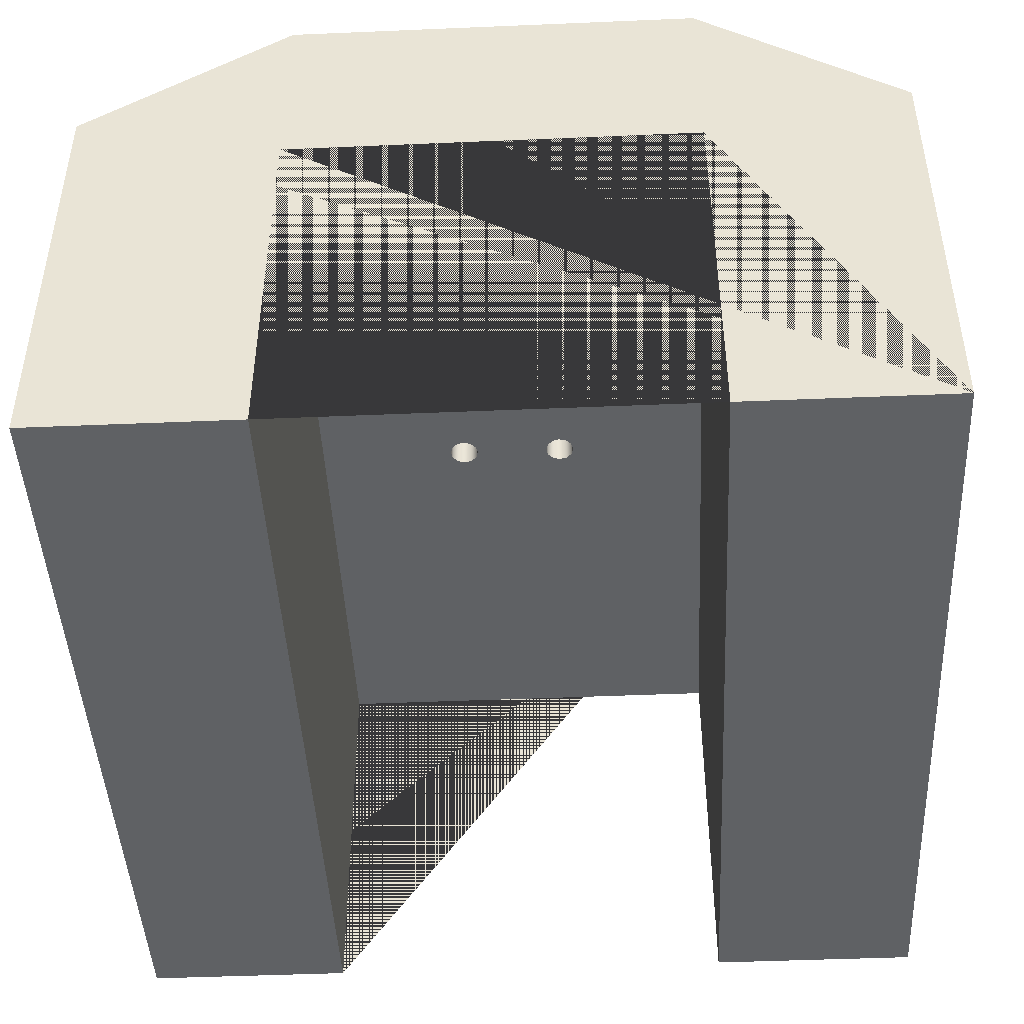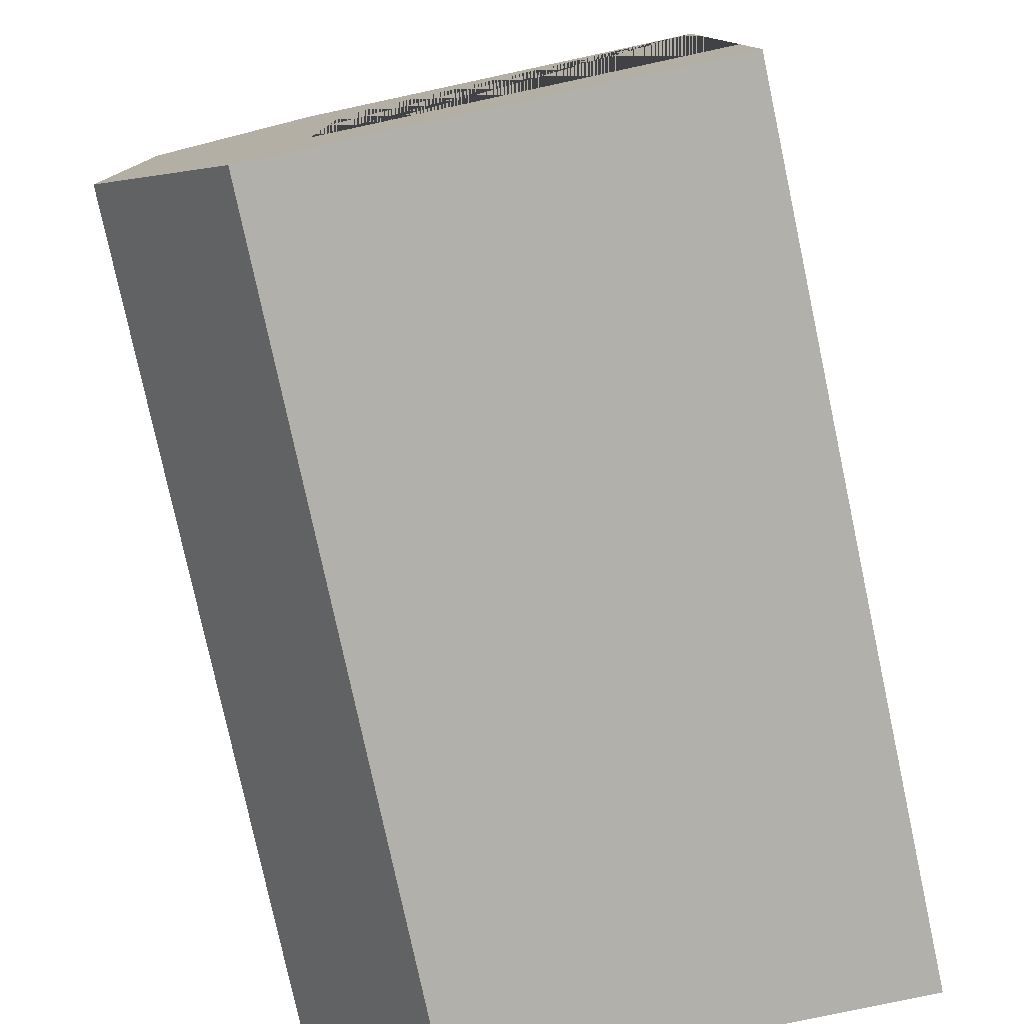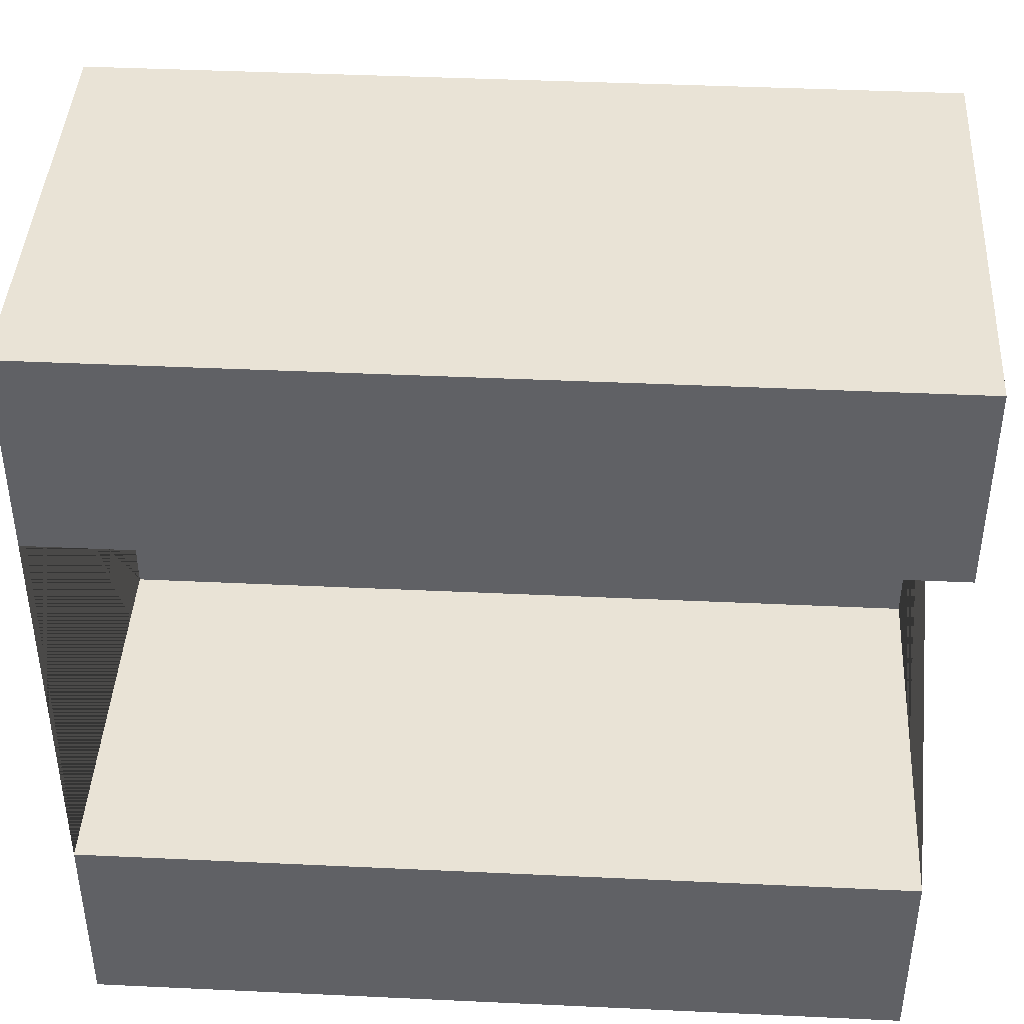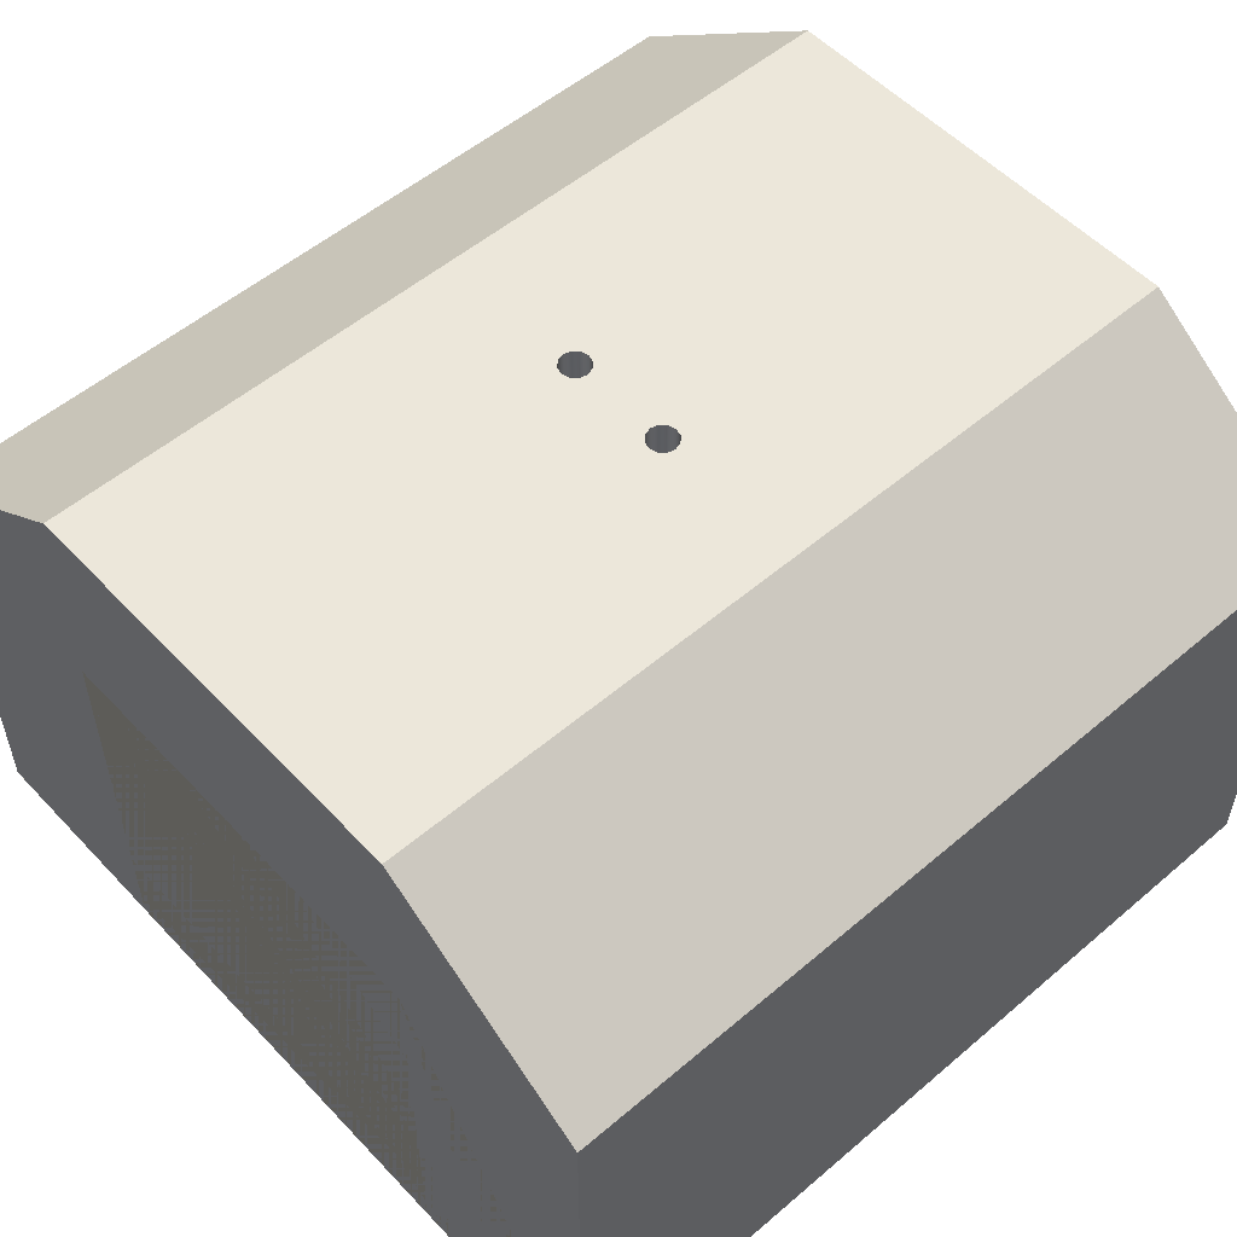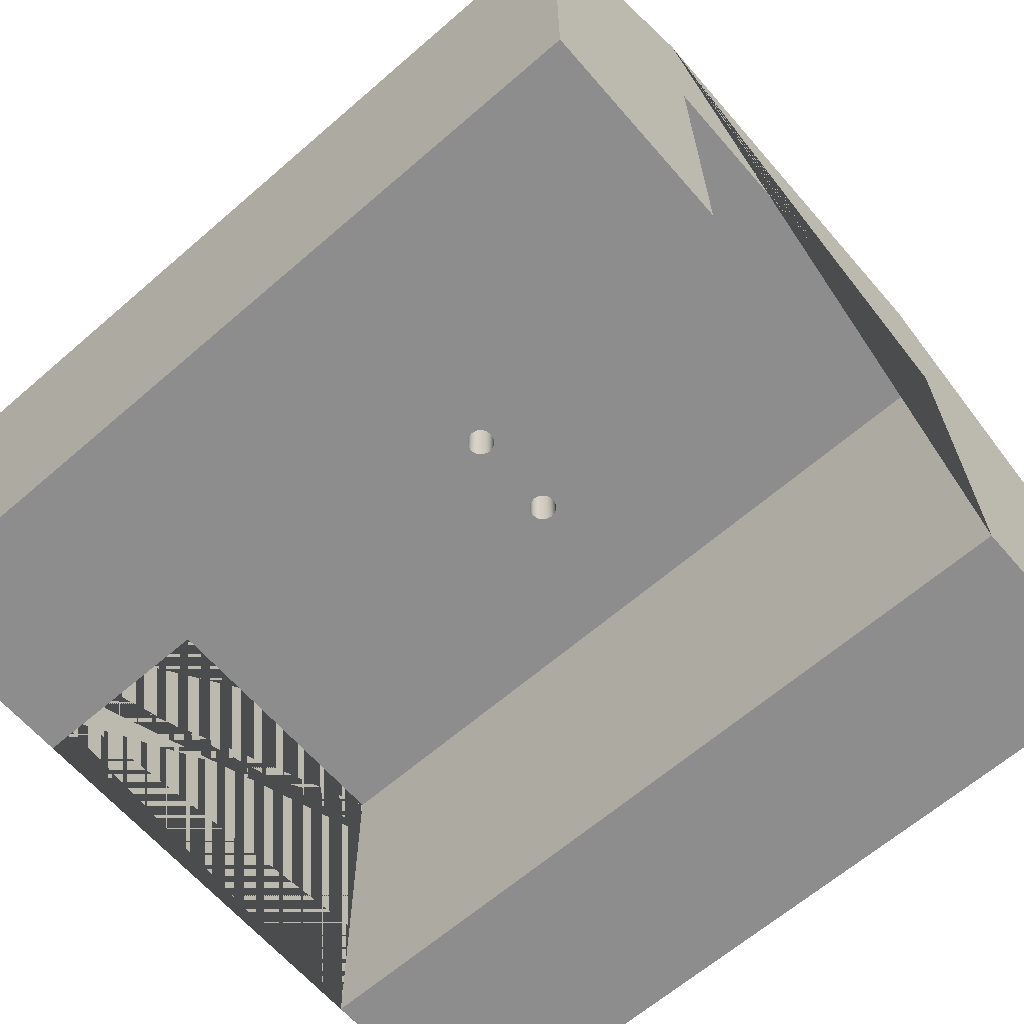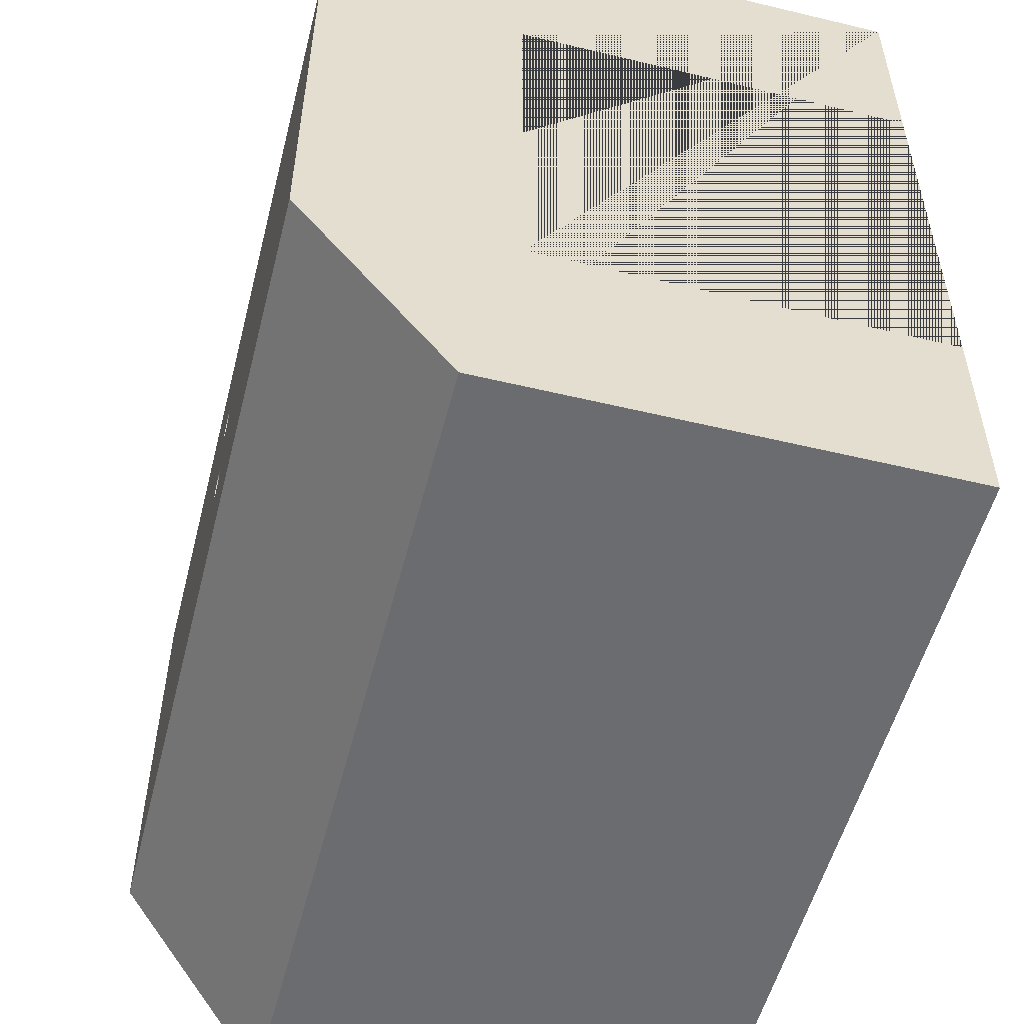
<metadata>
{"format":"obj","ext":"obj","renderer":"f3d","projection":"perspective","resolution":1024,"background":"white","views":[{"elev":-45.4,"azim":-87.2,"up":"+Y"},{"elev":-78.4,"azim":-77.9,"up":"+Z"},{"elev":42.2,"azim":3.2,"up":"+Z"},{"elev":54.0,"azim":-42.1,"up":"+Y"},{"elev":-64.7,"azim":41.0,"up":"+Y"},{"elev":-53.7,"azim":-104.3,"up":"+Z"}]}
</metadata>
<code>
g Mesh1 Model
v 34 1 -1
v 6 1 -1
v 6 16 -1
v 34 16 -1
f 1 2 3 4
v 34 1 -8
v 6 1 -8
f 1 5 6 2
v 34 21 -8
v 34 14.23 -8
v 34 14.23 -22
v 34 1 -22
v 34 1 -29
v 34 16 -29
v 34 21 -22
f 7 4 1 5 8 9 10 11 12 13
v 6 21 -8
f 14 3 4 7
v 6 21 -22
v 6 16 -29
v 6 1 -29
v 6 1 -22
v 6 14.23 -22
v 6 14.23 -8
f 2 3 14 15 16 17 18 19 20 6
v 19.75 21 -12.8
f 14 21 15
f 21 14 7
v 20 21 -12.73
f 21 7 22
v 20.25 21 -12.8
f 22 7 23
v 20.43 21 -12.98
f 23 7 24
v 20.5 21 -13.23
f 24 7 25
v 20.5 21 -16.77
f 25 7 26
f 13 26 7
v 20.43 21 -17.02
f 13 27 26
v 20.25 21 -17.2
f 13 28 27
v 20 21 -17.27
f 13 29 28
v 19.75 21 -17.2
f 13 30 29
f 15 30 13
v 19.57 21 -17.02
f 30 15 31
v 19.5 21 -16.77
f 31 15 32
v 19.5 21 -13.23
f 32 15 33
v 19.57 21 -12.98
f 15 34 33
f 15 21 34
v 19.57 14.23 -12.98
v 19.75 14.23 -12.8
f 21 34 35 36
v 19.5 14.23 -13.23
f 34 33 37 35
v 19.57 21 -13.48
v 19.57 14.23 -13.48
f 33 38 39 37
f 38 32 33
v 19.57 21 -16.52
f 32 38 40
v 19.75 21 -13.66
f 40 38 41
v 19.75 14.23 -13.66
f 38 41 42 39
v 20 21 -13.73
v 20 14.23 -13.73
f 41 43 44 42
v 19.75 21 -16.34
f 45 41 43
f 40 41 45
v 19.75 14.23 -16.34
v 19.57 14.23 -16.52
f 40 45 46 47
v 20 21 -16.27
v 20 14.23 -16.27
f 45 48 49 46
f 45 43 48
v 20.25 21 -13.66
f 48 43 50
v 20.25 14.23 -13.66
f 43 50 51 44
v 20.43 21 -13.48
v 20.43 14.23 -13.48
f 50 52 53 51
v 20.25 21 -16.34
f 54 50 52
f 48 50 54
v 20.25 14.23 -16.34
f 48 54 55 49
v 20.43 21 -16.52
v 20.43 14.23 -16.52
f 54 56 57 55
f 54 52 56
f 56 52 25
v 20.5 14.23 -13.23
f 52 25 58 53
v 20.43 14.23 -12.98
f 25 24 59 58
v 20.25 14.23 -12.8
f 24 23 60 59
v 20 14.23 -12.73
f 23 22 61 60
f 22 21 36 61
f 8 36 61
f 20 36 8
f 36 20 35
f 35 20 37
v 19.5 14.23 -16.77
f 37 20 62
v 19.57 14.23 -17.02
f 20 63 62
v 19.75 14.23 -17.2
f 20 64 63
f 19 64 20
f 64 19 9
f 19 18 10 9
f 18 10 11 17
f 17 11 12 16
f 16 15 13 12
v 20 14.23 -17.27
f 64 9 65
v 20.25 14.23 -17.2
f 65 9 66
v 20.43 14.23 -17.02
f 66 9 67
v 20.5 14.23 -16.77
f 67 9 68
f 68 9 58
f 8 58 9
f 8 59 58
f 8 60 59
f 8 61 60
f 53 68 58
f 53 57 68
f 51 57 53
f 51 55 57
f 44 55 51
f 44 49 55
f 42 49 44
f 42 46 49
f 39 46 42
f 39 47 46
f 37 47 39
f 47 37 62
f 32 40 47 62
f 31 32 62 63
f 30 31 63 64
f 29 30 64 65
f 28 29 65 66
f 27 28 66 67
f 26 27 67 68
f 56 26 68 57
f 56 25 26
f 6 20 8 5

</code>
